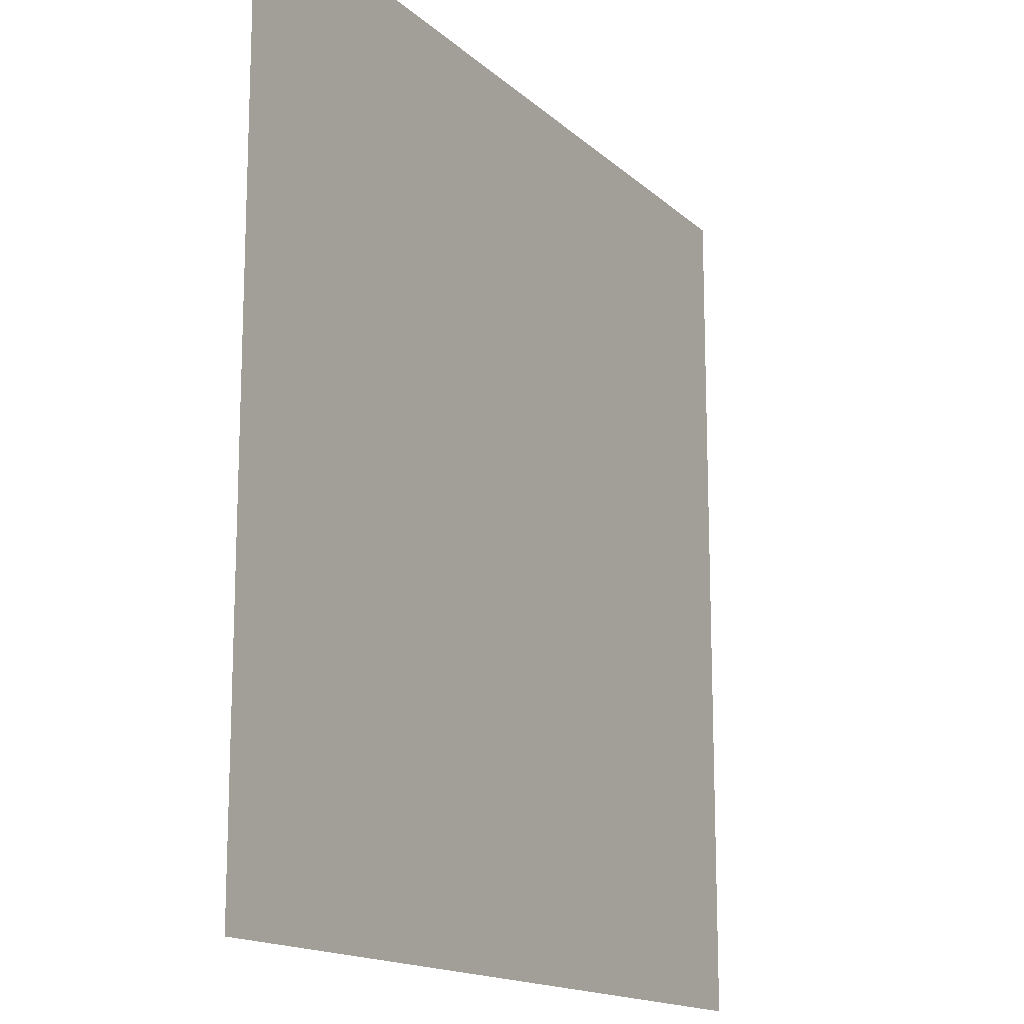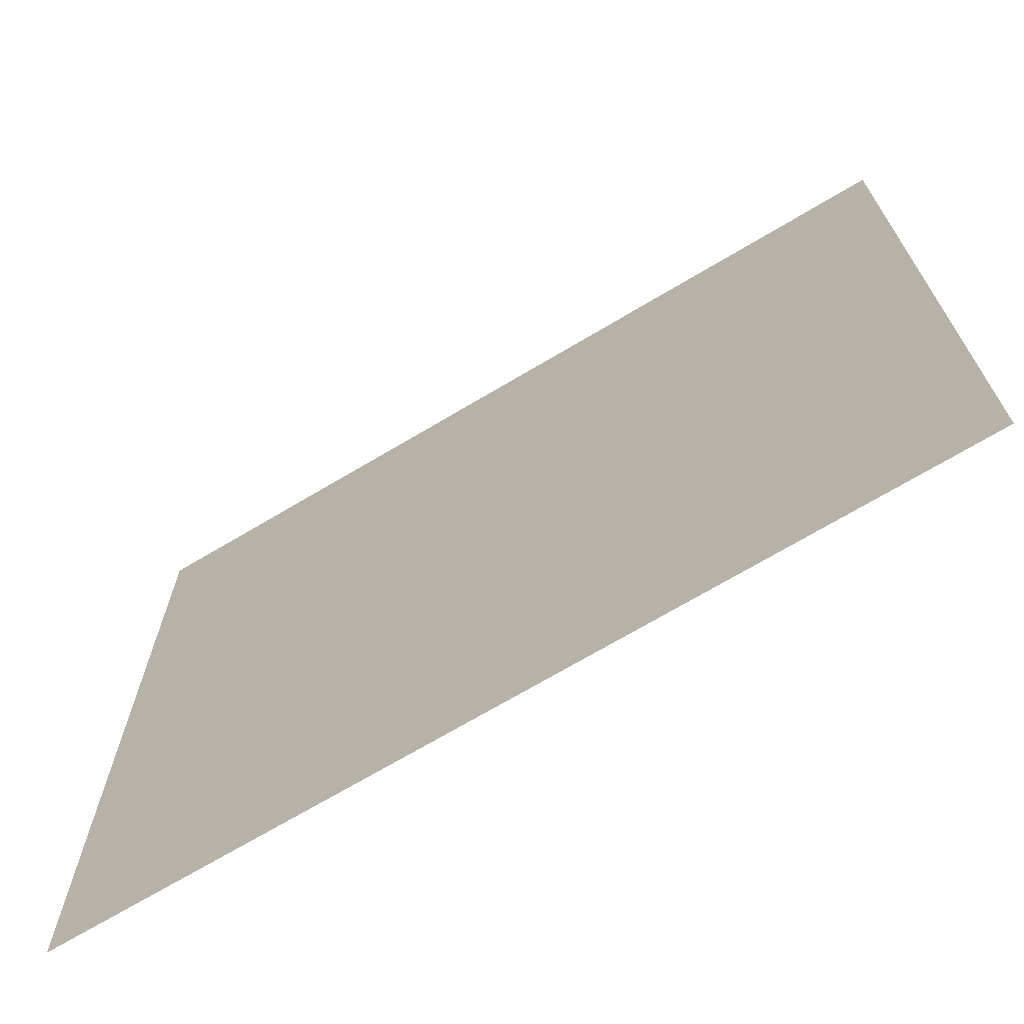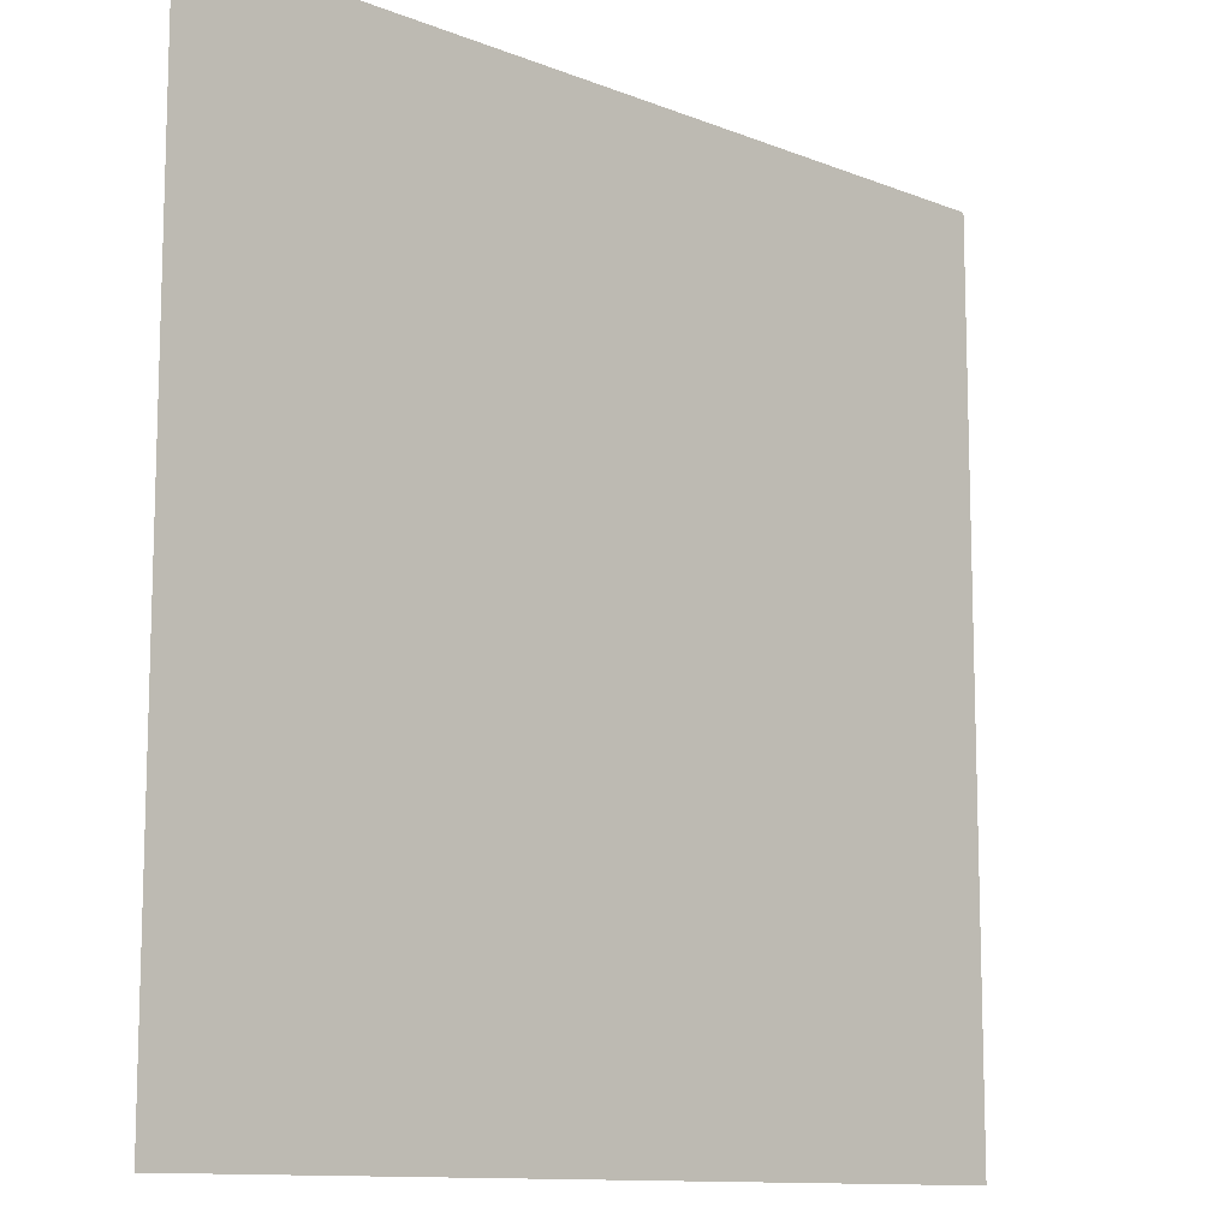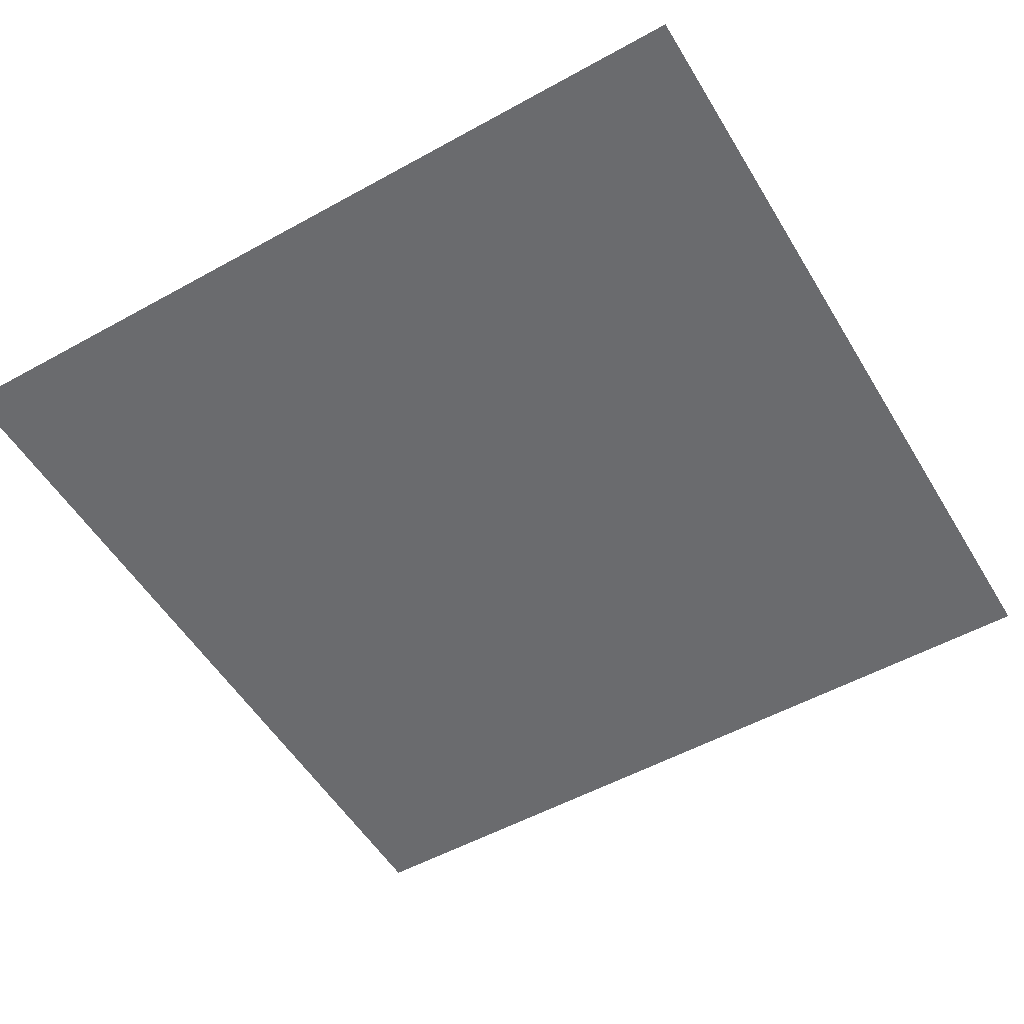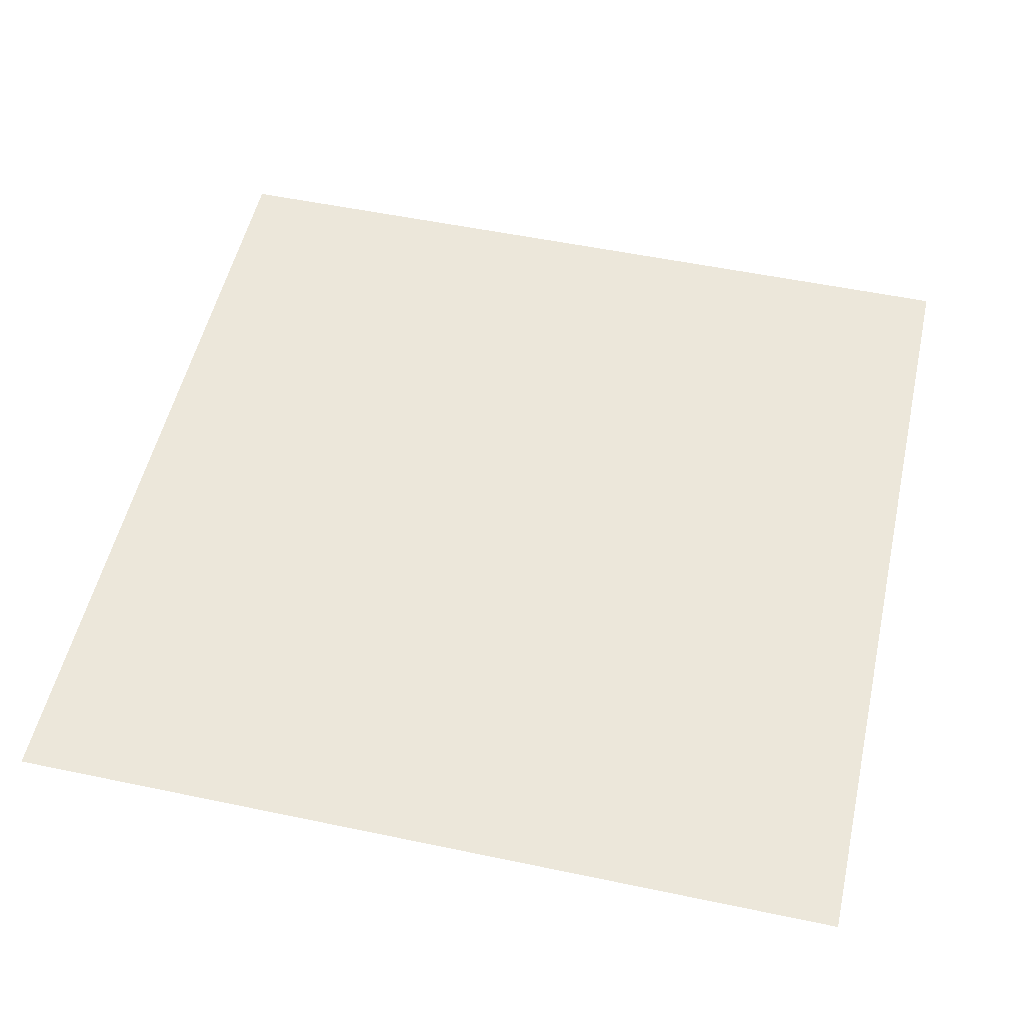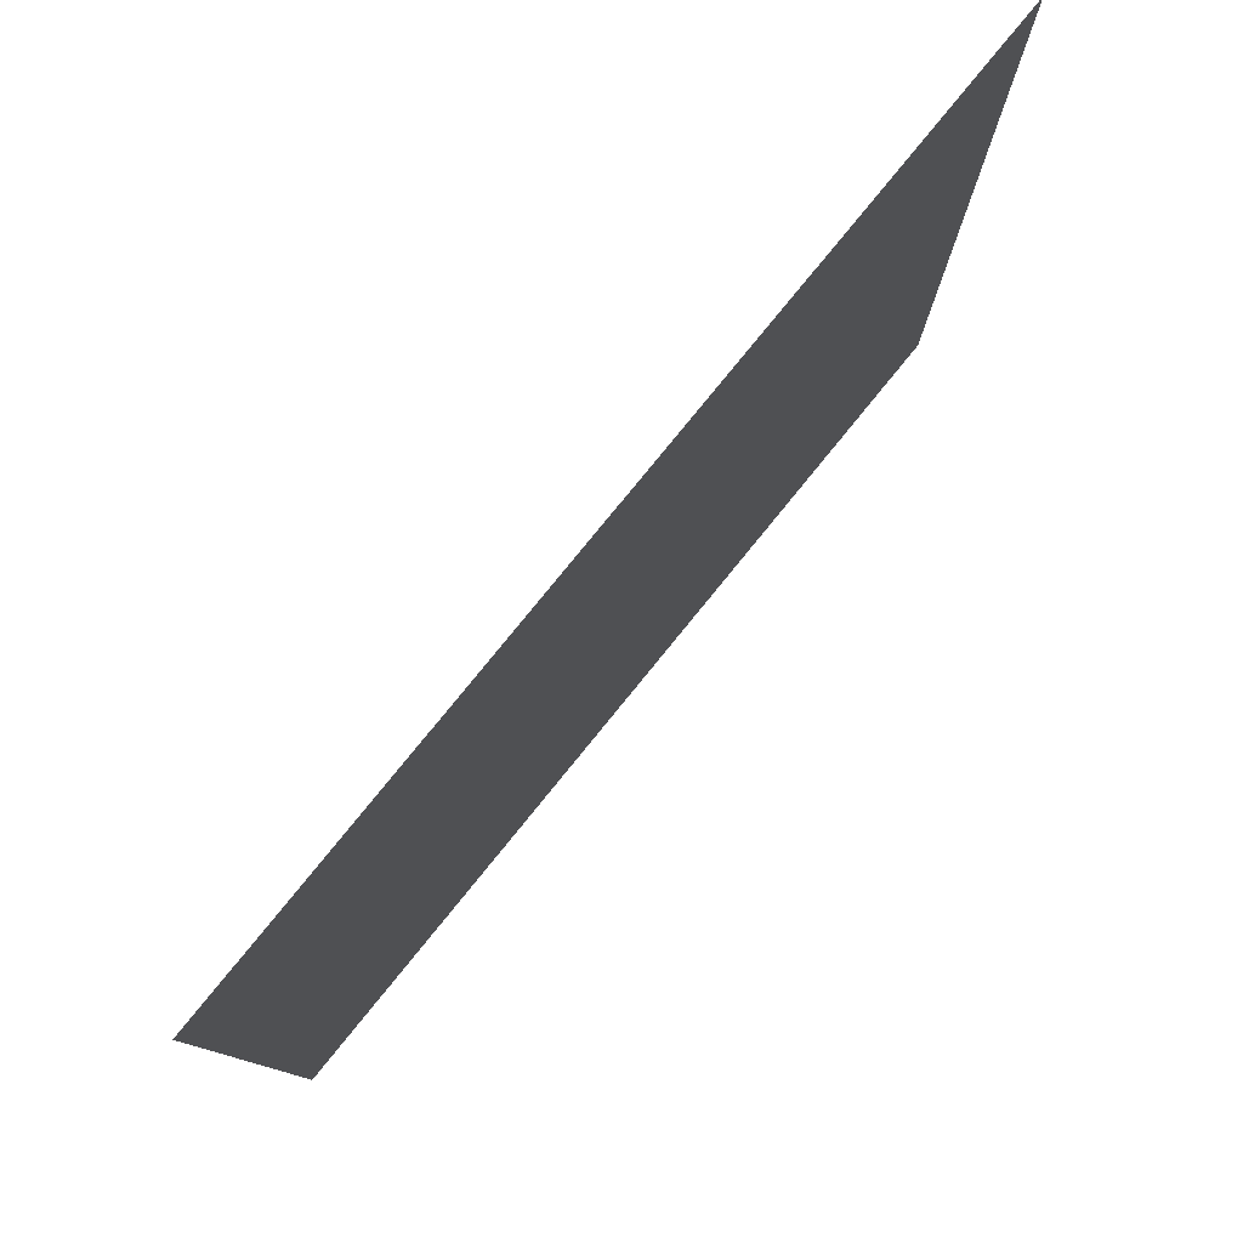
<metadata>
{"format":"obj","ext":"obj","renderer":"f3d","projection":"perspective","resolution":1024,"background":"white","views":[{"elev":-15.3,"azim":-60.5,"up":"+Z"},{"elev":-70.5,"azim":30.8,"up":"+Z"},{"elev":-11.4,"azim":-43.8,"up":"+Z"},{"elev":-53.4,"azim":-59.4,"up":"+Y"},{"elev":52.9,"azim":-77.3,"up":"+Y"},{"elev":79.9,"azim":129.2,"up":"+Z"}]}
</metadata>
<code>
g Shadow_mesh_07
v 0.9747 5.841e-06 -0.9897
v 0.9747 5.841e-06 0.9947
v -1.025 5.841e-06 0.9947
v -1.025 5.841e-06 -0.9897
g Shadow_mesh_07_0
f 3 2 1
f 4 3 1

</code>
